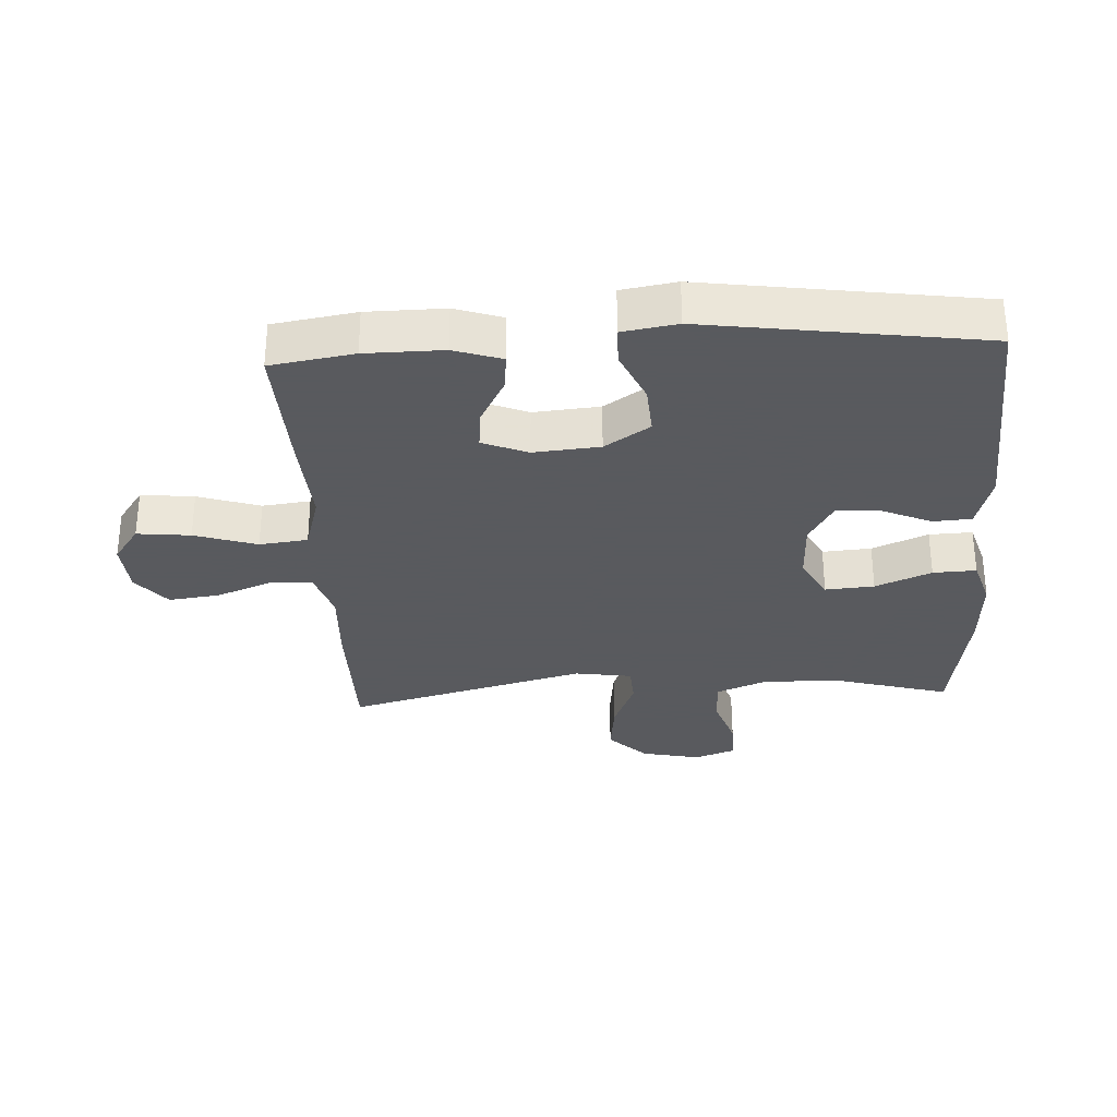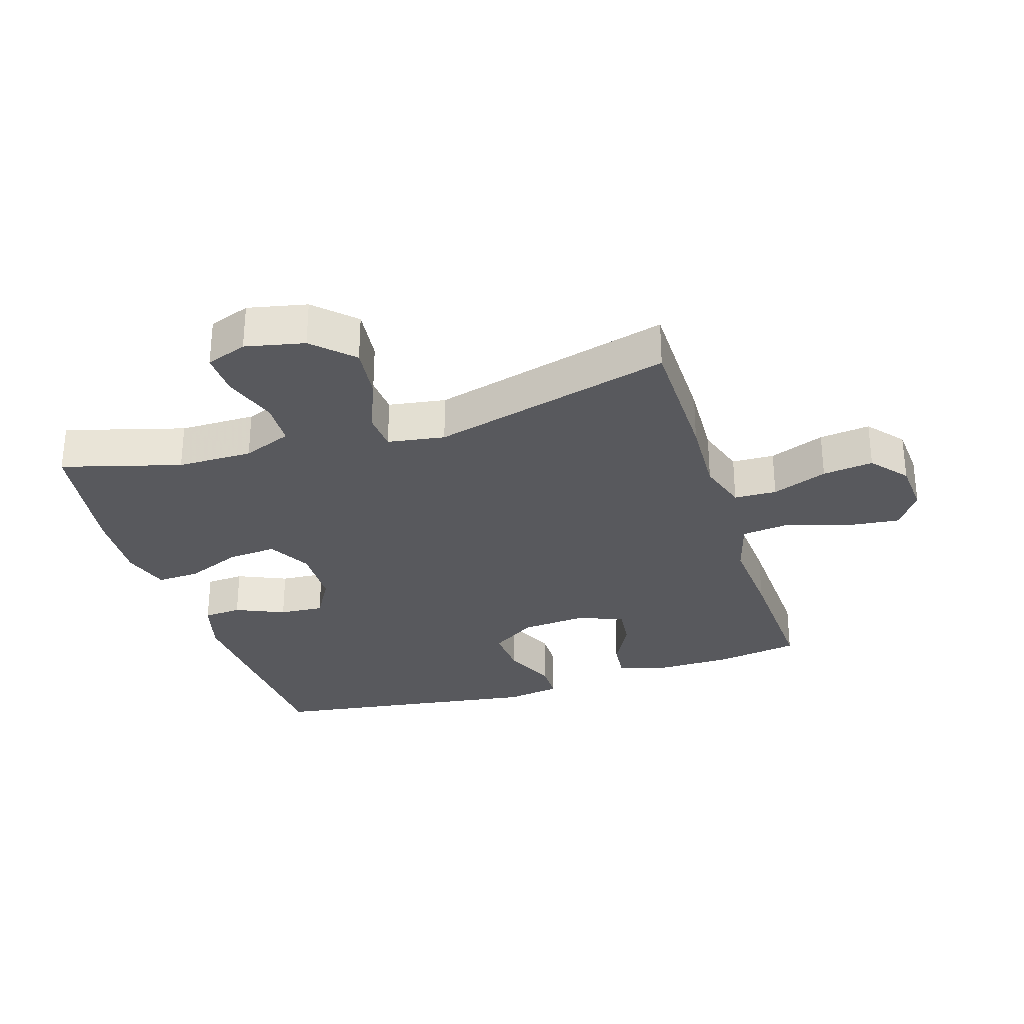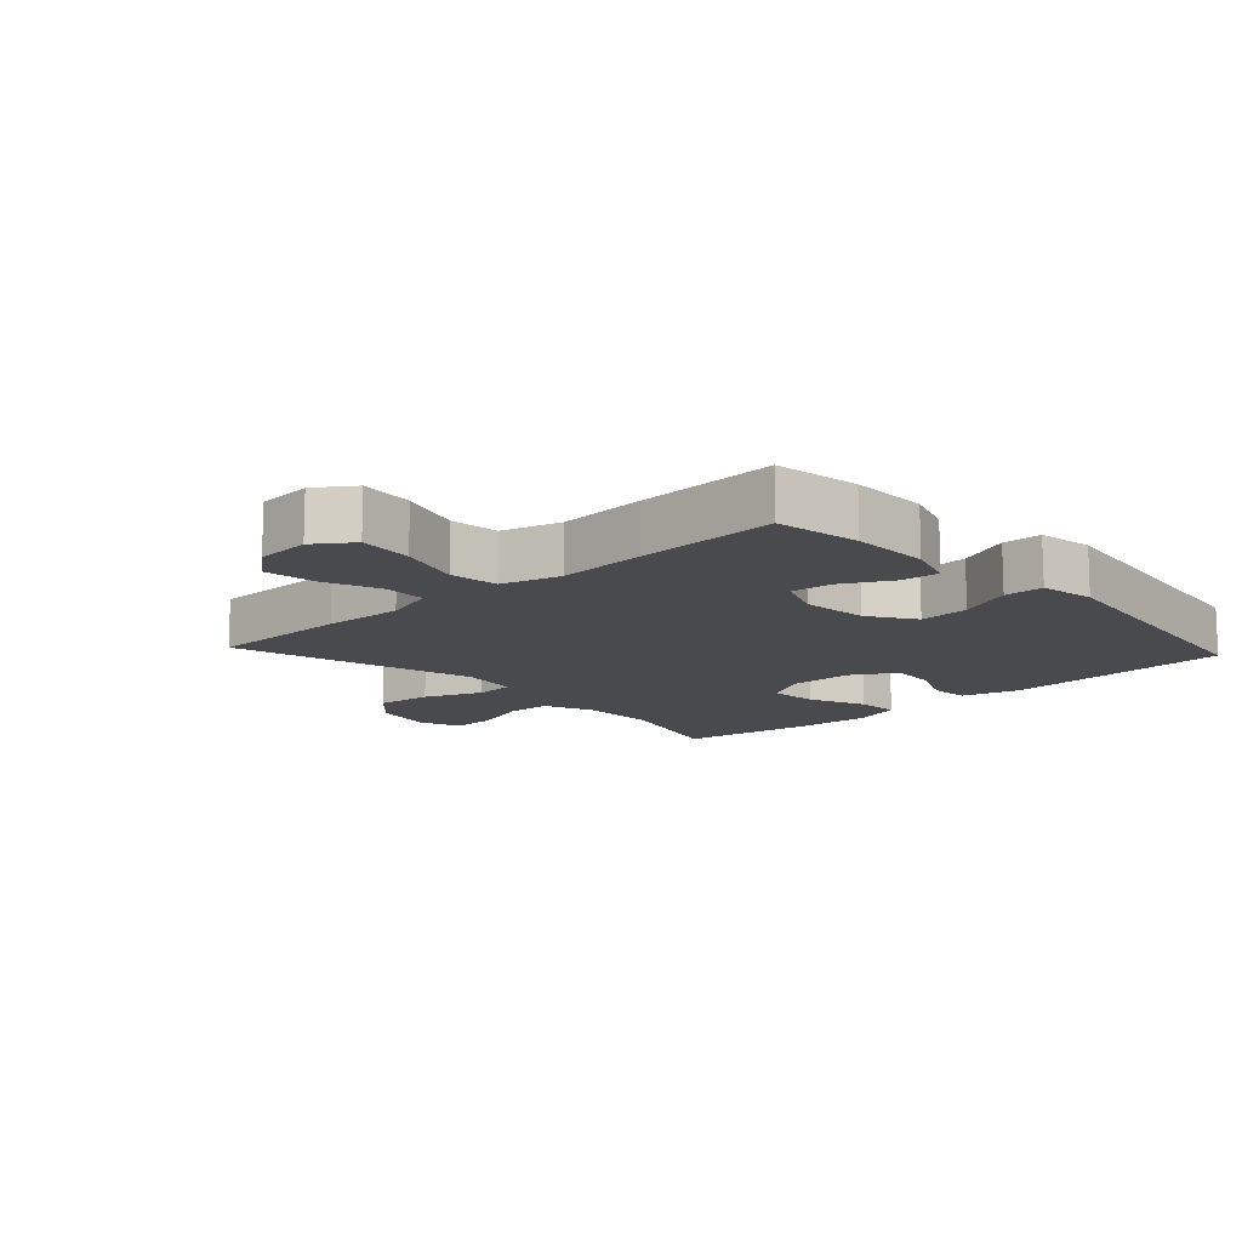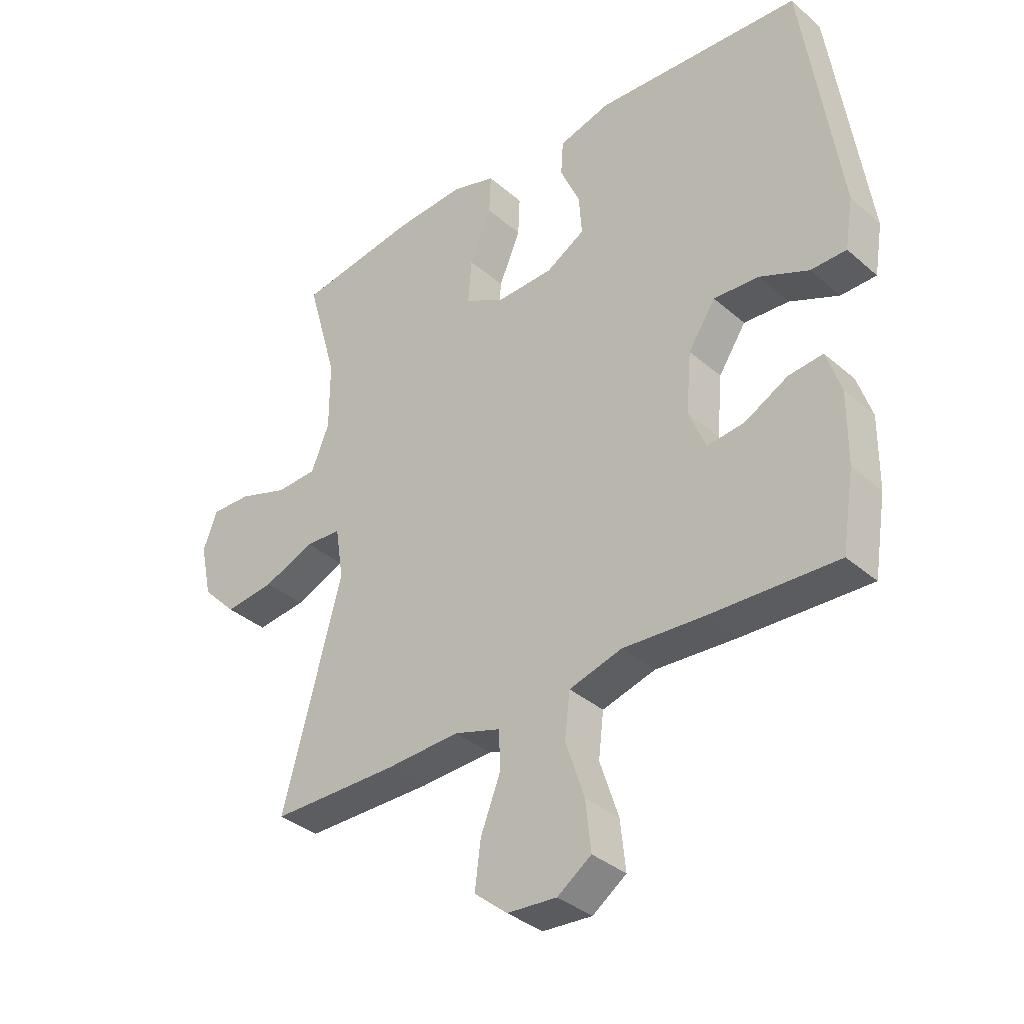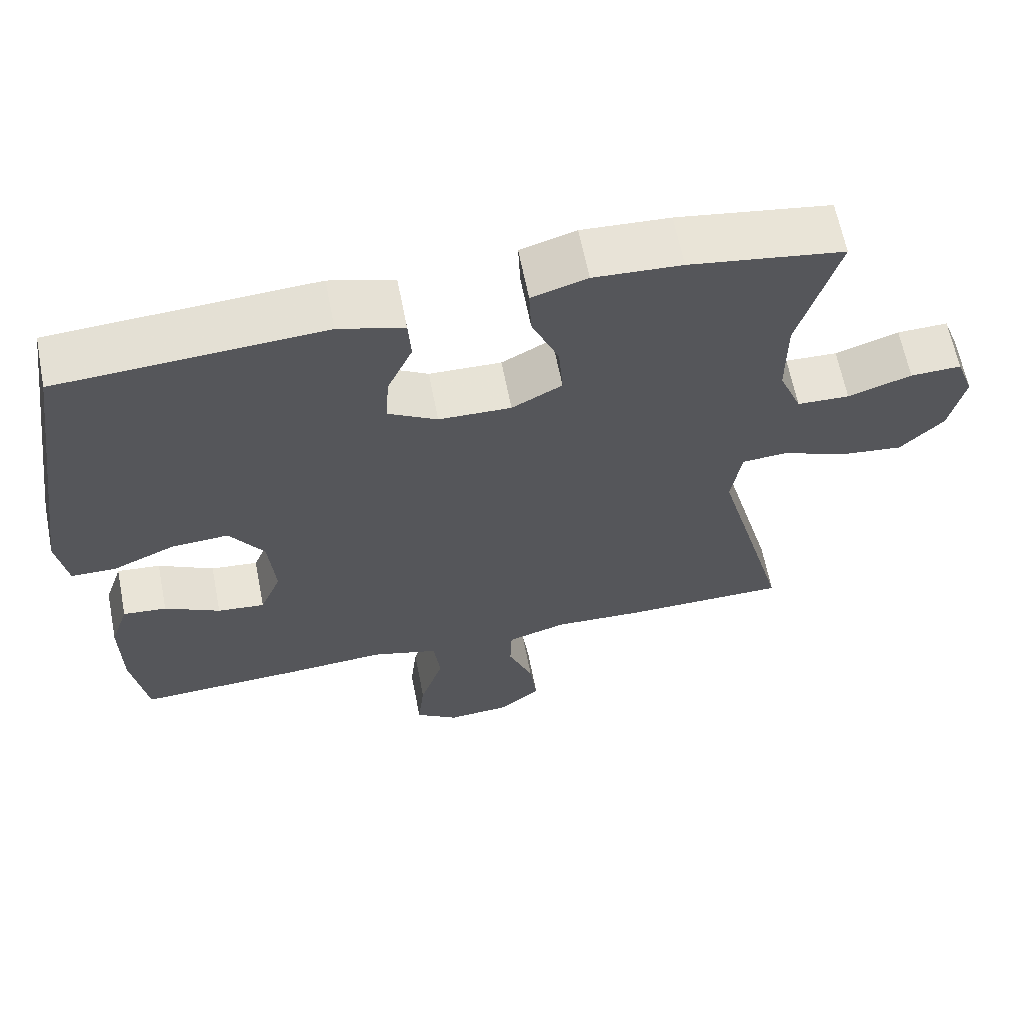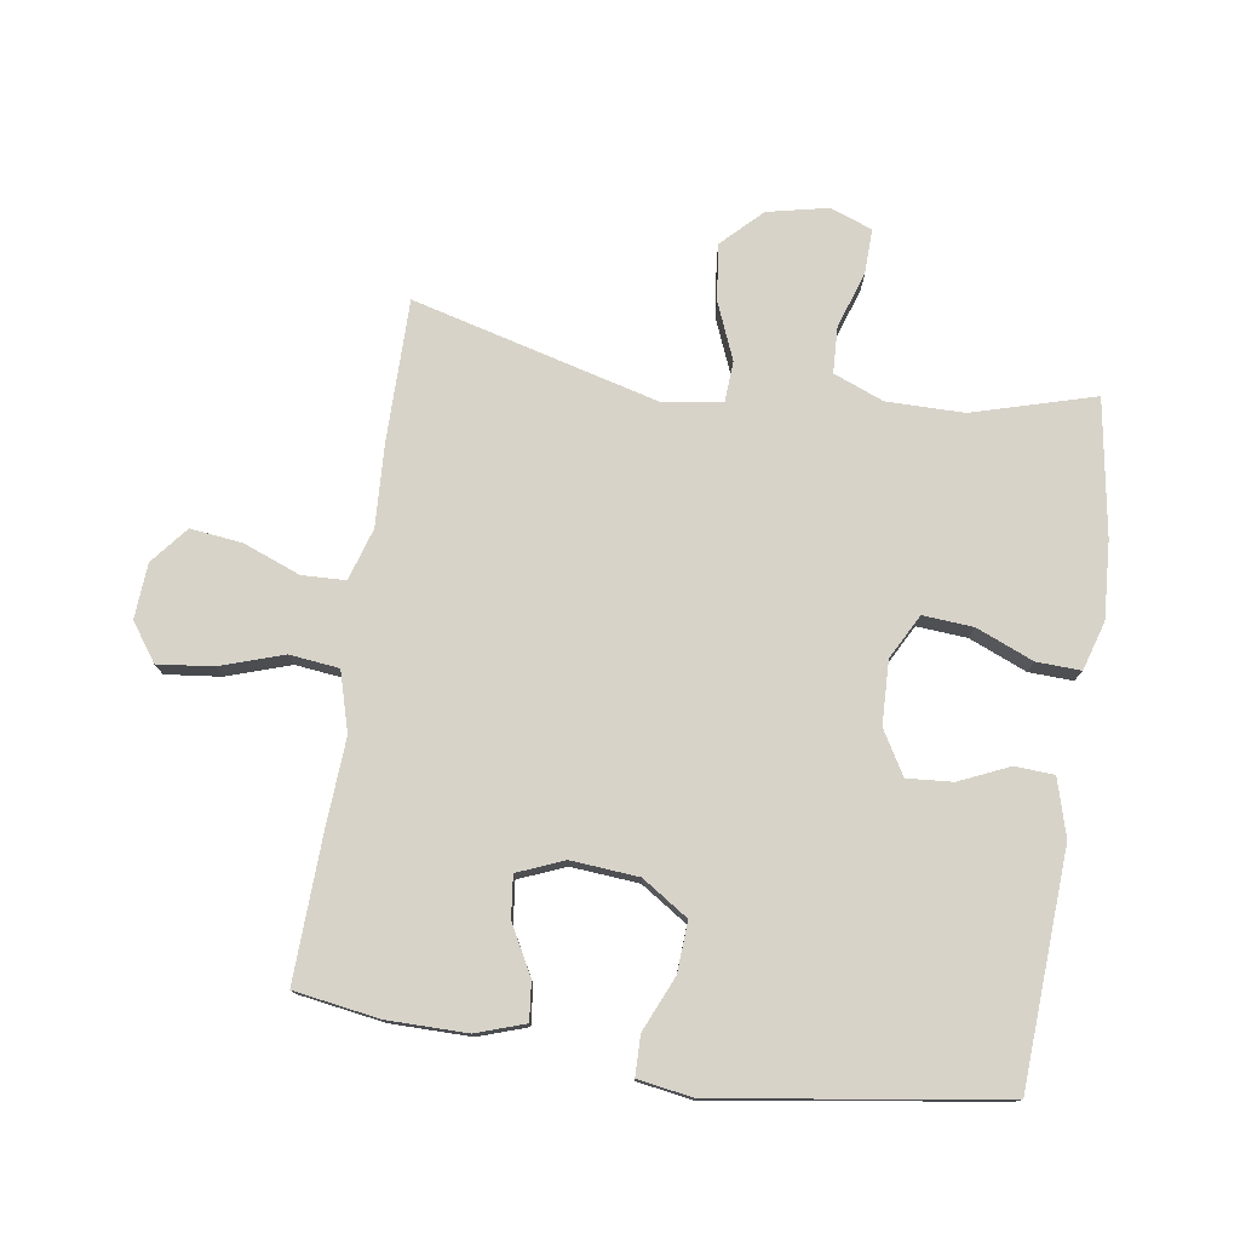
<metadata>
{"format":"obj","ext":"obj","renderer":"f3d","projection":"perspective","resolution":1024,"background":"white","views":[{"elev":-31.2,"azim":-86.8,"up":"+Y"},{"elev":-29.9,"azim":107.5,"up":"+Y"},{"elev":-12.8,"azim":-137.2,"up":"+Y"},{"elev":-35.8,"azim":-138.5,"up":"+Z"},{"elev":63.6,"azim":-11.1,"up":"+Z"},{"elev":77.0,"azim":-81.6,"up":"+Y"}]}
</metadata>
<code>
v -0.5 0.07 -0.5
v -0.521 0.07 -0.369
v -0.522 0.07 -0.247
v -0.497 0.07 -0.172
v -0.438 0.07 -0.178
v -0.363 0.07 -0.218
v -0.299 0.07 -0.225
v -0.27 0.07 -0.154
v -0.279 0.07 -0.05
v -0.326 0.07 0.021
v -0.404 0.07 0.016
v -0.488 0.07 -0.021
v -0.549 0.07 -0.02
v -0.563 0.07 0.066
v -0.5 0.07 0.5
v -0.143 0.07 0.521
v -0.055 0.07 0.496
v -0.051 0.07 0.436
v -0.085 0.07 0.359
v -0.09 0.07 0.289
v -0.023 0.07 0.25
v 0.075 0.07 0.247
v 0.143 0.07 0.284
v 0.137 0.07 0.361
v 0.1 0.07 0.449
v 0.097 0.07 0.517
v 0.172 0.07 0.54
v 0.291 0.07 0.533
v 0.5 0.07 0.5
v 0.447 0.07 0.313
v 0.447 0.07 0.194
v 0.478 0.07 0.117
v 0.549 0.07 0.114
v 0.635 0.07 0.143
v 0.704 0.07 0.145
v 0.728 0.07 0.08
v 0.708 0.07 -0.013
v 0.649 0.07 -0.073
v 0.563 0.07 -0.063
v 0.475 0.07 -0.027
v 0.413 0.07 -0.031
v 0.399 0.07 -0.121
v 0.5 0.07 -0.5
v 0.28 0.07 -0.501
v 0.155 0.07 -0.495
v 0.075 0.07 -0.52
v 0.073 0.07 -0.587
v 0.107 0.07 -0.674
v 0.117 0.07 -0.754
v 0.06 0.07 -0.801
v -0.025 0.07 -0.807
v -0.083 0.07 -0.766
v -0.074 0.07 -0.682
v -0.042 0.07 -0.584
v -0.051 0.07 -0.508
v -0.142 0.07 -0.482
v -0.28 0.07 -0.491
v -0.5 0 -0.5
v -0.521 0 -0.369
v -0.522 0 -0.247
v -0.497 0 -0.172
v -0.438 0 -0.178
v -0.363 0 -0.218
v -0.299 0 -0.225
v -0.27 0 -0.154
v -0.279 0 -0.05
v -0.326 0 0.021
v -0.404 0 0.016
v -0.488 0 -0.021
v -0.549 0 -0.02
v -0.563 0 0.066
v -0.5 0 0.5
v -0.143 0 0.521
v -0.055 0 0.496
v -0.051 0 0.436
v -0.085 0 0.359
v -0.09 0 0.289
v -0.023 0 0.25
v 0.075 0 0.247
v 0.143 0 0.284
v 0.137 0 0.361
v 0.1 0 0.449
v 0.097 0 0.517
v 0.172 0 0.54
v 0.291 0 0.533
v 0.5 0 0.5
v 0.447 0 0.313
v 0.447 0 0.194
v 0.478 0 0.117
v 0.549 0 0.114
v 0.635 0 0.143
v 0.704 0 0.145
v 0.728 0 0.08
v 0.708 0 -0.013
v 0.649 0 -0.073
v 0.563 0 -0.063
v 0.475 0 -0.027
v 0.413 0 -0.031
v 0.399 0 -0.121
v 0.5 0 -0.5
v 0.28 0 -0.501
v 0.155 0 -0.495
v 0.075 0 -0.52
v 0.073 0 -0.587
v 0.107 0 -0.674
v 0.117 0 -0.754
v 0.06 0 -0.801
v -0.025 0 -0.807
v -0.083 0 -0.766
v -0.074 0 -0.682
v -0.042 0 -0.584
v -0.051 0 -0.508
v -0.142 0 -0.482
v -0.28 0 -0.491
f 4 5 6
f 3 4 6
f 2 3 6
f 1 2 6
f 57 1 6
f 56 57 6
f 55 56 6 7
f 52 53 54
f 51 52 54
f 50 51 54
f 49 50 54
f 48 49 54
f 47 48 54
f 46 47 54 55
f 55 7 8
f 46 55 8
f 45 46 8
f 45 8 9
f 44 45 9
f 43 44 9
f 42 43 9
f 38 39 40
f 37 38 40
f 36 37 40
f 35 36 40
f 34 35 40
f 33 34 40
f 32 33 40 41
f 31 32 41
f 42 9 10
f 41 42 10
f 31 41 10
f 30 31 10
f 28 29 30
f 27 28 30
f 26 27 30
f 25 26 30
f 24 25 30
f 17 18 19
f 16 17 19
f 15 16 19
f 14 15 19
f 13 14 19
f 12 13 19
f 11 12 19
f 11 19 20
f 10 11 20 21
f 23 24 30
f 22 23 30 10
f 10 21 22
f 63 62 61
f 63 61 60
f 63 60 59
f 63 59 58
f 63 58 114
f 63 114 113
f 64 63 113 112
f 111 110 109
f 111 109 108
f 111 108 107
f 111 107 106
f 111 106 105
f 111 105 104
f 112 111 104 103
f 65 64 112
f 65 112 103
f 65 103 102
f 66 65 102
f 66 102 101
f 66 101 100
f 66 100 99
f 97 96 95
f 97 95 94
f 97 94 93
f 97 93 92
f 97 92 91
f 97 91 90
f 98 97 90 89
f 98 89 88
f 67 66 99
f 67 99 98
f 67 98 88
f 67 88 87
f 87 86 85
f 87 85 84
f 87 84 83
f 87 83 82
f 87 82 81
f 76 75 74
f 76 74 73
f 76 73 72
f 76 72 71
f 76 71 70
f 76 70 69
f 76 69 68
f 77 76 68
f 78 77 68 67
f 87 81 80
f 67 87 80 79
f 79 78 67
f 1 58 59 2
f 2 59 60 3
f 3 60 61 4
f 4 61 62 5
f 5 62 63 6
f 6 63 64 7
f 7 64 65 8
f 8 65 66 9
f 9 66 67 10
f 10 67 68 11
f 11 68 69 12
f 12 69 70 13
f 13 70 71 14
f 14 71 72 15
f 15 72 73 16
f 16 73 74 17
f 17 74 75 18
f 18 75 76 19
f 19 76 77 20
f 20 77 78 21
f 21 78 79 22
f 22 79 80 23
f 23 80 81 24
f 24 81 82 25
f 25 82 83 26
f 26 83 84 27
f 27 84 85 28
f 28 85 86 29
f 29 86 87 30
f 30 87 88 31
f 31 88 89 32
f 32 89 90 33
f 33 90 91 34
f 34 91 92 35
f 35 92 93 36
f 36 93 94 37
f 37 94 95 38
f 38 95 96 39
f 39 96 97 40
f 40 97 98 41
f 41 98 99 42
f 42 99 100 43
f 43 100 101 44
f 44 101 102 45
f 45 102 103 46
f 46 103 104 47
f 47 104 105 48
f 48 105 106 49
f 49 106 107 50
f 50 107 108 51
f 51 108 109 52
f 52 109 110 53
f 53 110 111 54
f 54 111 112 55
f 55 112 113 56
f 56 113 114 57
f 57 114 58 1

</code>
